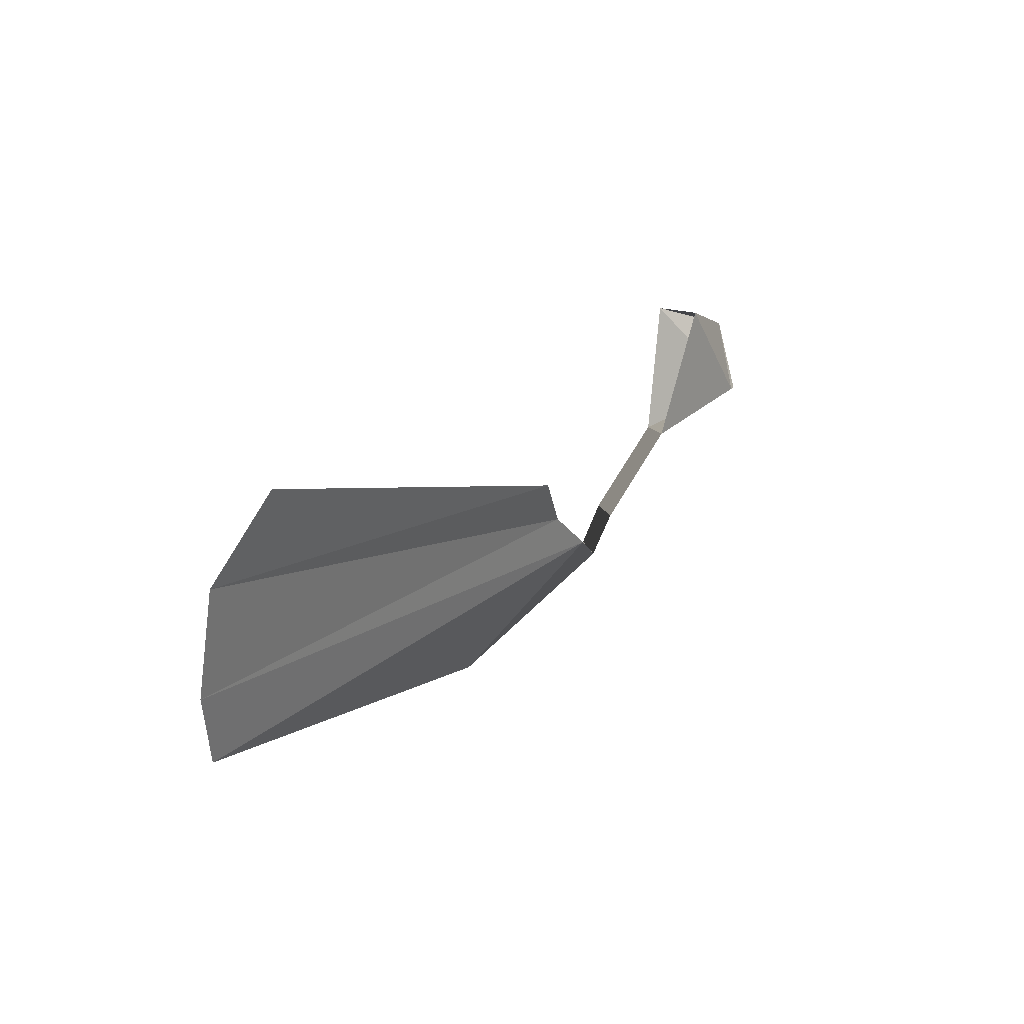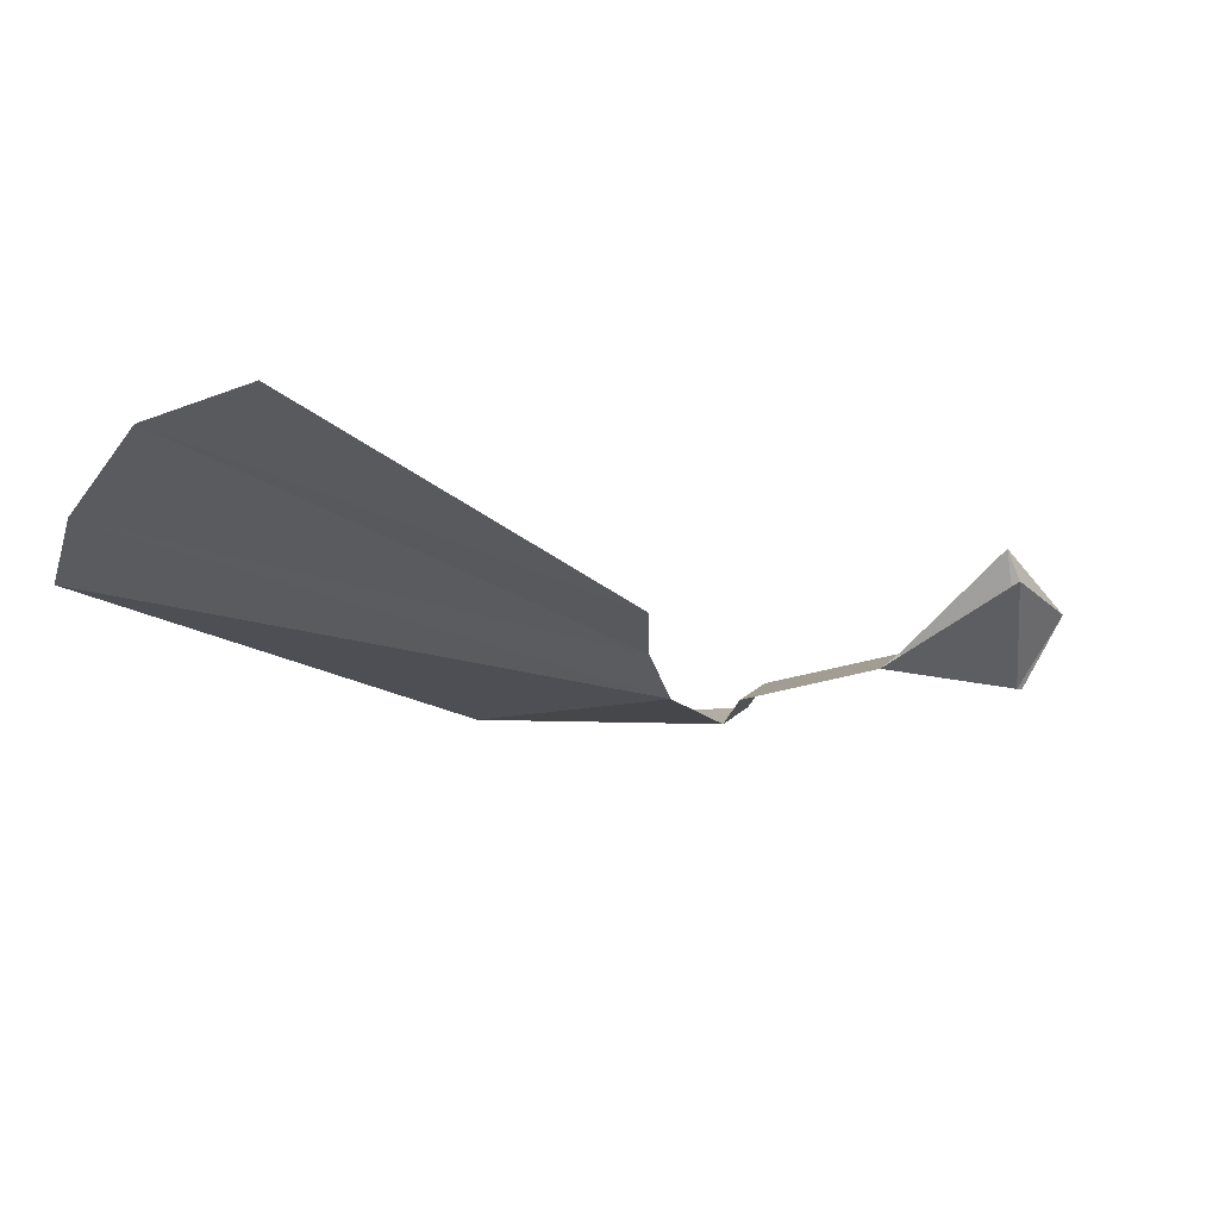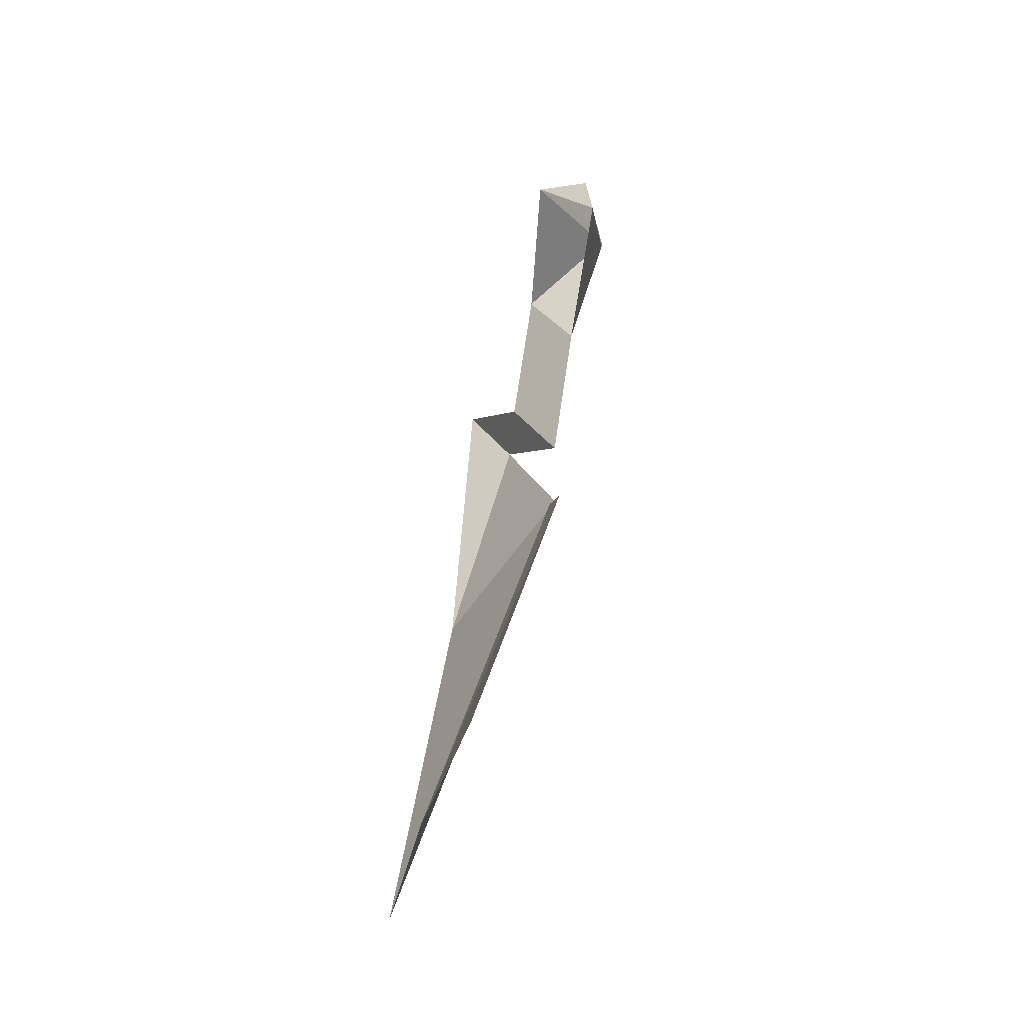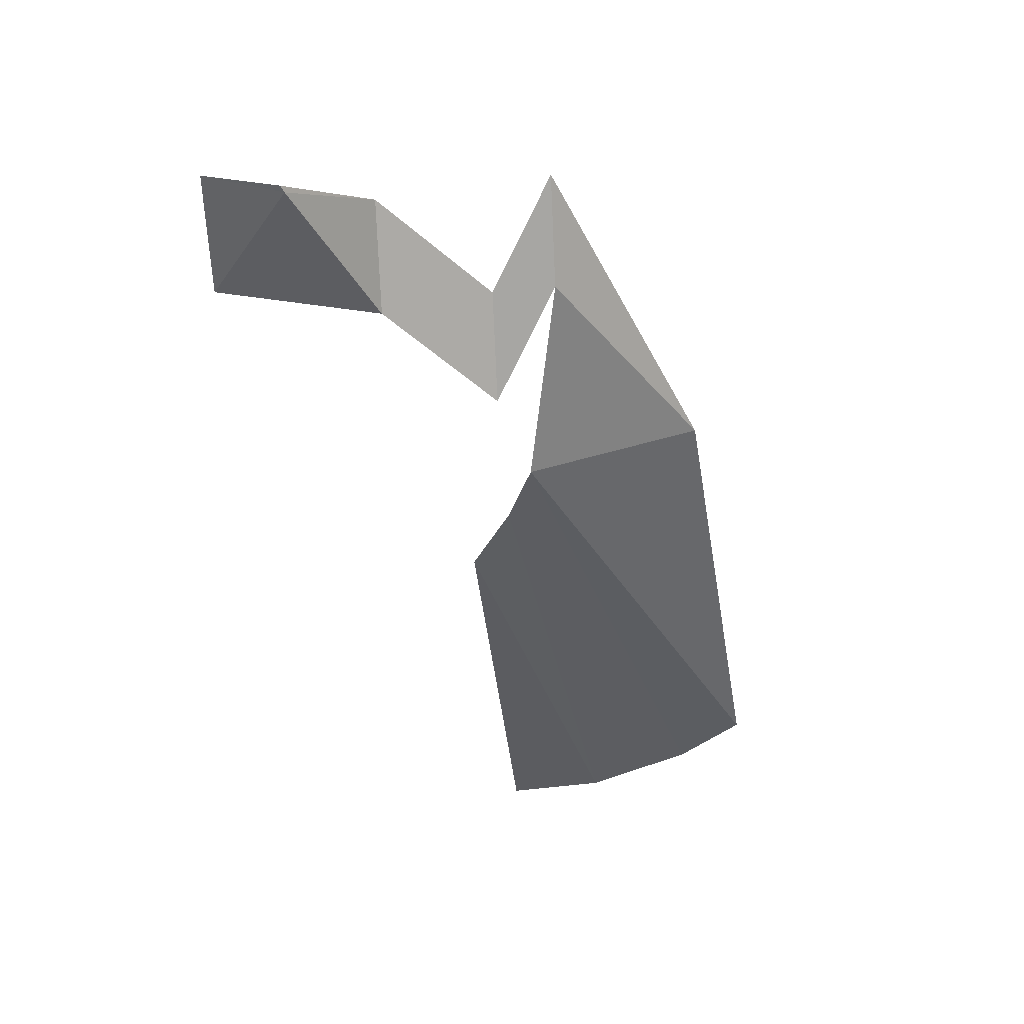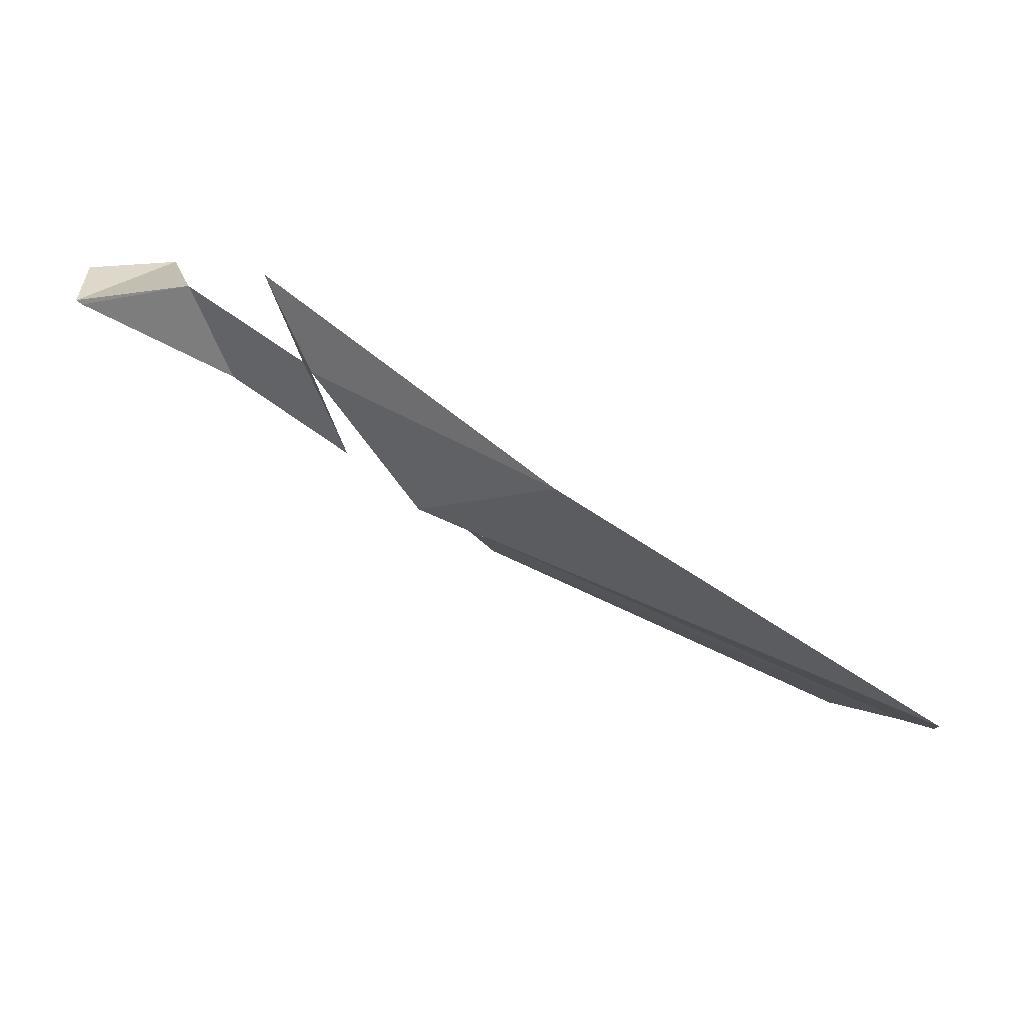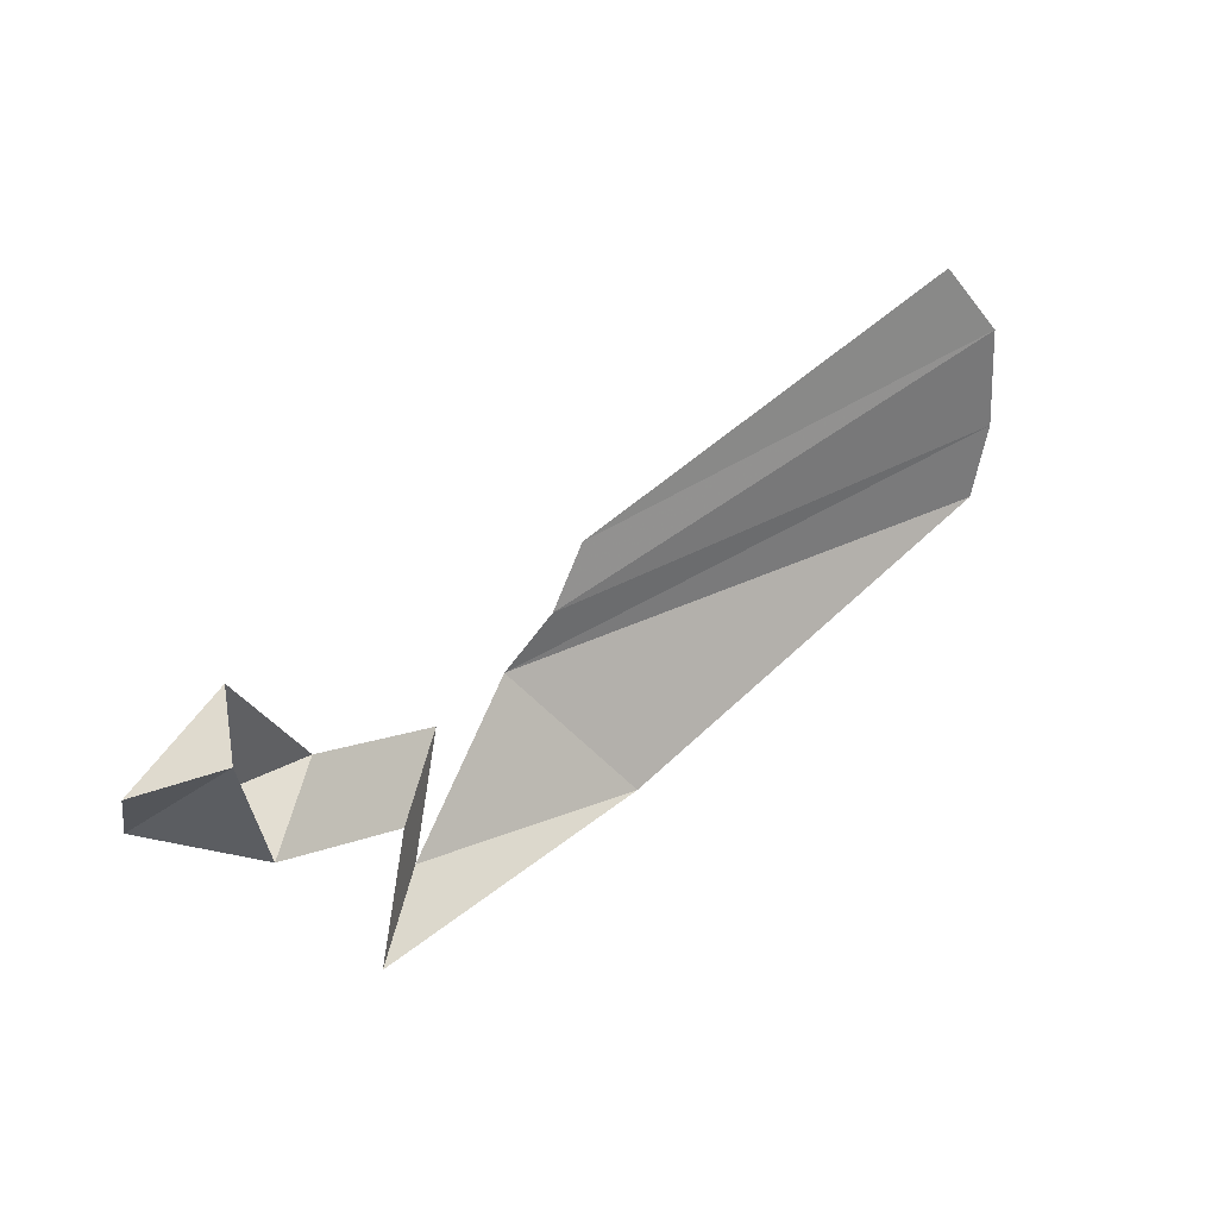
<metadata>
{"format":"obj","ext":"obj","renderer":"f3d","projection":"perspective","resolution":1024,"background":"white","views":[{"elev":10.6,"azim":151.9,"up":"+Y"},{"elev":-65.9,"azim":144.3,"up":"+Z"},{"elev":34.1,"azim":129.9,"up":"+Y"},{"elev":-9.8,"azim":-74.7,"up":"+Z"},{"elev":16.6,"azim":-8.0,"up":"+Z"},{"elev":53.6,"azim":-10.1,"up":"+Y"}]}
</metadata>
<code>
o Cube
v 0.09782 -0.06992 -0.0204
v 0.3725 -0.1406 -0.1516
v 0.08679 -0.06664 -0.01252
v 0.1058 0.07964 0.02383
v 0.3725 -0.1406 -0.1516
v 0.2691 0.1214 -0.1226
v 0.2967 -0.1525 0.02455
v 0.2691 0.1214 0.02383
v 0.2967 -0.1525 0.02455
v 0.5729 -0.2882 -0.2681
v 0.4972 -0.3001 -0.09197
v 0.5074 -0.41 -0.08721
v 0.4316 -0.4219 0.08891
v 0.7009 -0.3146 -0.3728
v 0.9119 -0.5786 -0.2671
v 1.687 -0.4003 -0.8314
v 1.648 -0.5301 -0.7703
v 0.7948 -0.2474 -0.4334
v 1.686 -0.2038 -0.8915
v 0.8591 -0.1623 -0.5085
v 1.585 -0.04778 -0.9111
f 1 7 3
f 3 8 4
f 5 9 7
f 6 1 4
f 2 11 9
f 12 15 13
f 11 12 13
f 14 17 15
f 16 18 19
f 19 20 21
f 1 5 7
f 3 7 8
f 5 2 9
f 8 6 4
f 6 5 1
f 1 3 4
f 2 10 11
f 12 14 15
f 11 10 12
f 14 16 17
f 16 14 18
f 19 18 20

</code>
